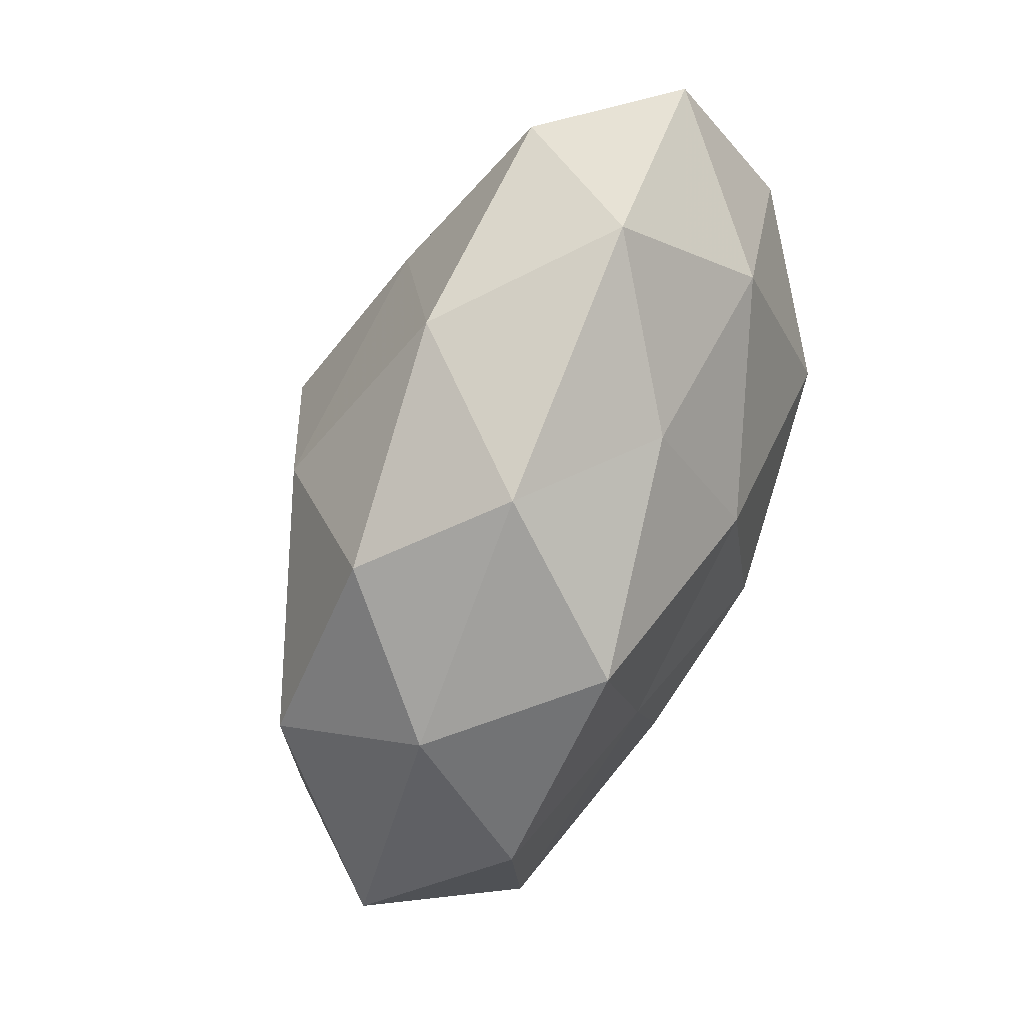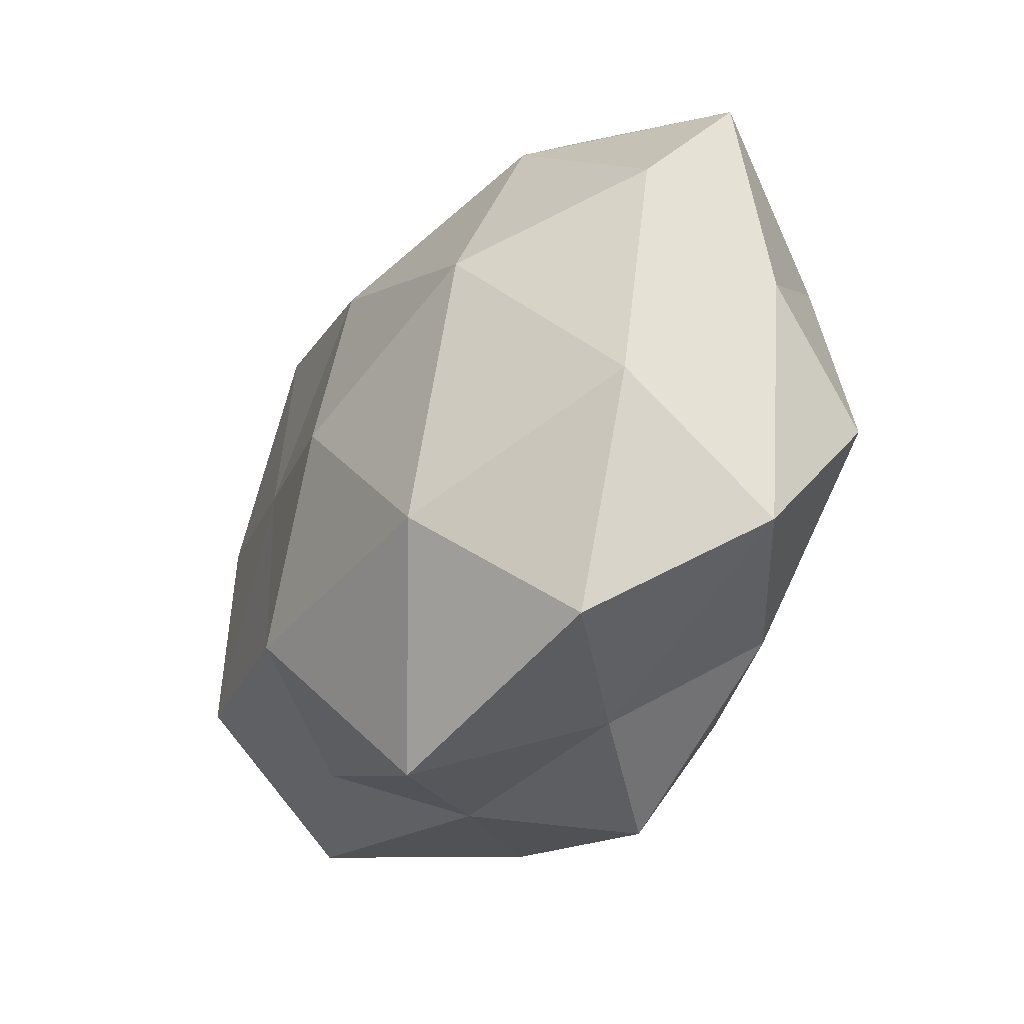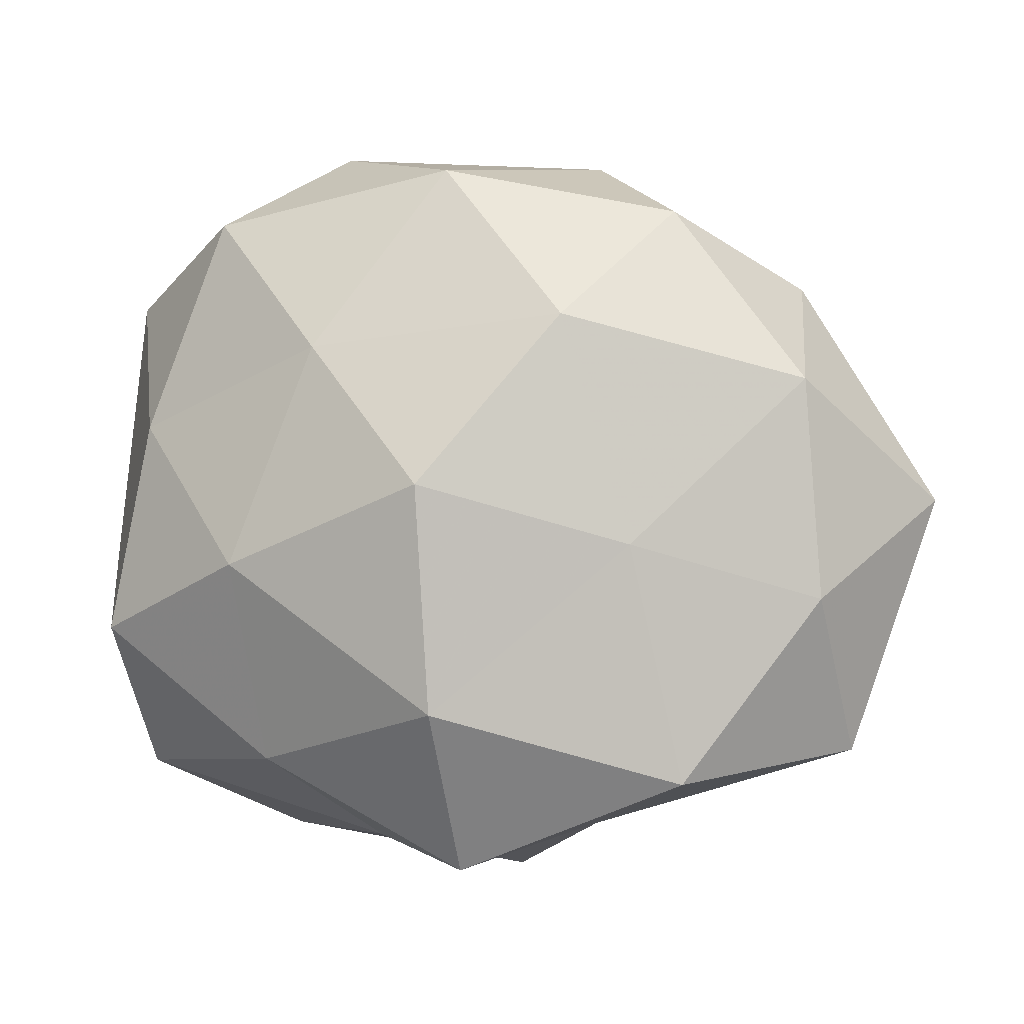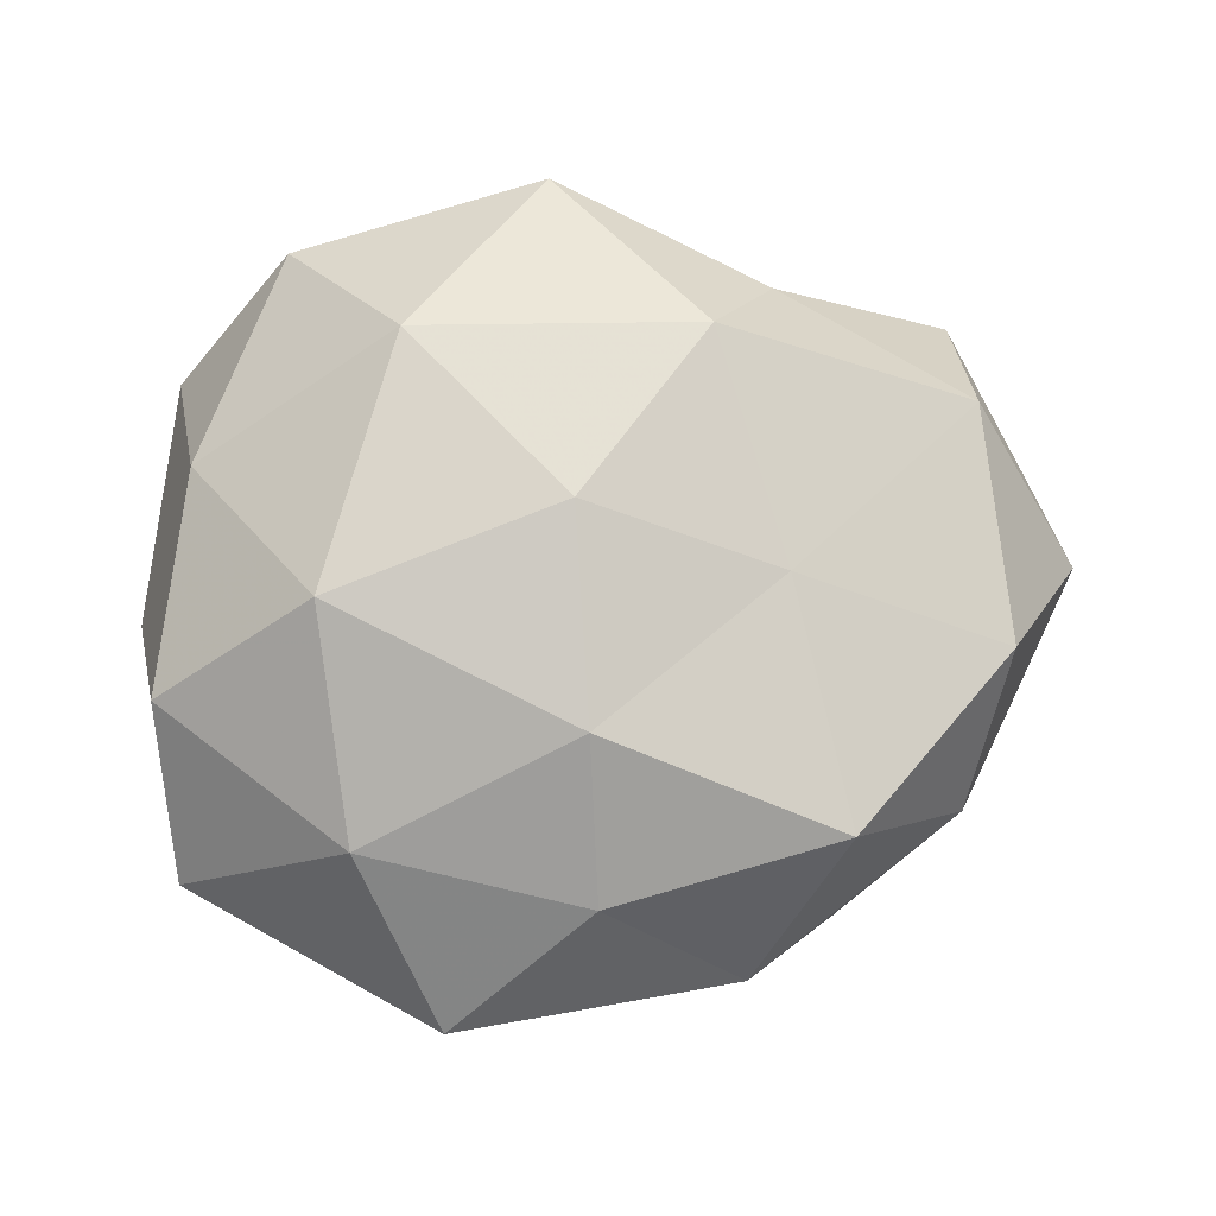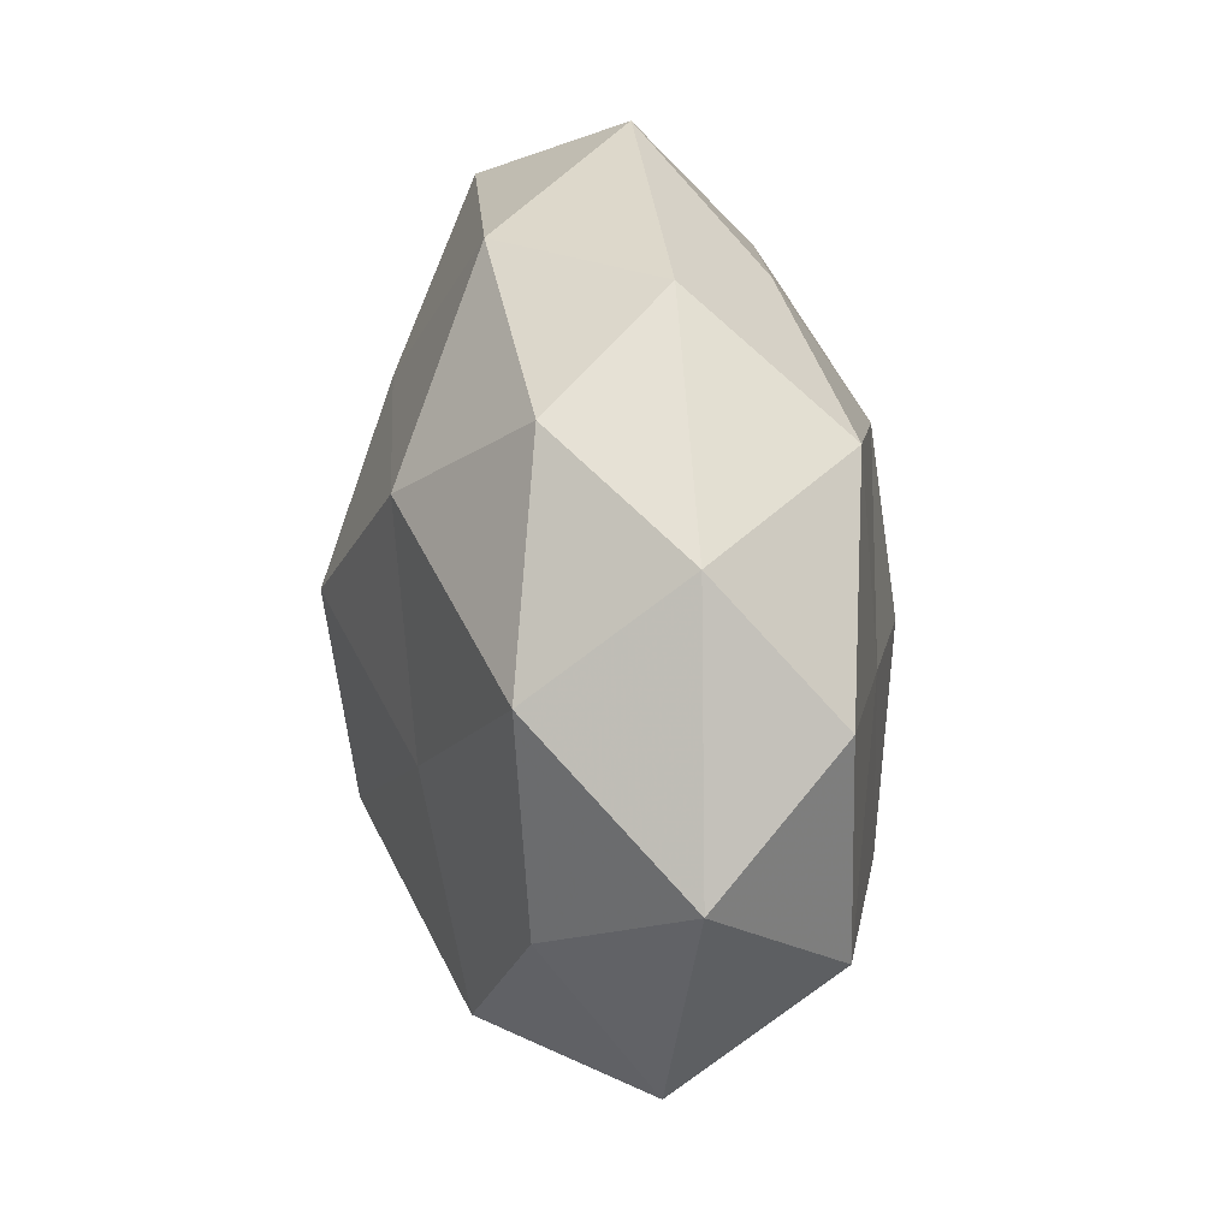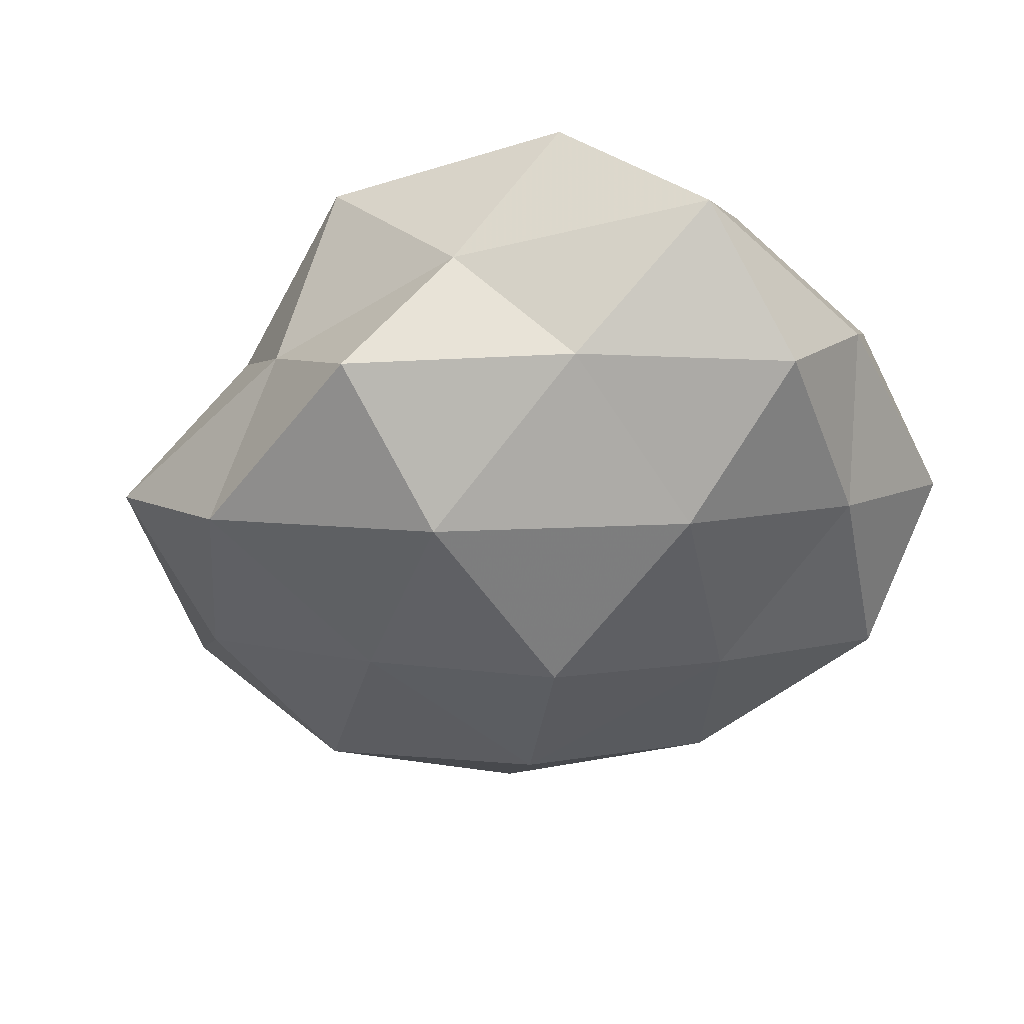
<metadata>
{"format":"obj","ext":"obj","renderer":"f3d","projection":"perspective","resolution":1024,"background":"white","views":[{"elev":73.8,"azim":-68.0,"up":"+Y"},{"elev":-39.4,"azim":55.8,"up":"+Y"},{"elev":-1.3,"azim":-167.6,"up":"+Y"},{"elev":76.3,"azim":174.2,"up":"+Z"},{"elev":32.5,"azim":-96.4,"up":"+Y"},{"elev":-47.4,"azim":31.3,"up":"+Z"}]}
</metadata>
<code>
v -0.04397 0.0314 0.002564
v -0.01612 -0.04195 -0.002876
v 0.0003457 0.02222 0.02835
v 0.001242 0.04076 0.01648
v -0.05087 -0.03141 -0.00166
v 0.05105 0.01074 0.01561
v 0.04396 0.01241 -0.01648
v 0.04773 -0.03439 -0.003256
v 0.01746 -0.02811 0.02821
v -0.00173 -0.05002 0.01549
v 0.02604 -0.03256 -0.01924
v 0.03123 -0.04452 0.01276
v -0.02875 0.03596 0.02117
v 0.02085 0.0518 0.003054
v 0.01434 -0.04415 -0.003456
v 0.01787 0.0223 -0.0254
v -0.02841 0.0406 -0.01231
v -0.04801 -0.01091 -0.01533
v -0.02803 -0.03446 0.01137
v 0.03409 0.04036 -0.01411
v -0.01587 0.02576 -0.02702
v -0.0006206 -0.004102 0.03243
v -0.02462 0.005081 0.02514
v 0.0002192 -0.02562 -0.03226
v 0.05428 -0.002591 -0.00116
v 0.002198 0.04676 -0.01517
v -0.06204 0.002229 0.0008119
v -0.04615 0.0177 -0.0166
v 0.02818 -0.00644 -0.02868
v -0.0246 -0.003887 -0.02571
v -0.0007945 -0.04683 -0.01915
v 0.02975 0.00383 0.0299
v -0.05011 -0.01508 0.01849
v -0.01898 -0.02518 0.02732
v -0.05059 0.015 0.0174
v 0.04922 -0.01512 -0.01721
v 0.05128 0.03061 0.001166
v 0.02893 0.03159 0.01902
v -0.03062 -0.03483 -0.02103
v 0.001259 0.003671 -0.03532
v -0.01562 0.04922 0.00339
v 0.0446 -0.01758 0.01536
f 10 12 9
f 13 3 4
f 2 15 10
f 15 11 8
f 12 15 8
f 10 15 12
f 19 5 2
f 19 2 10
f 20 7 16
f 23 3 13
f 23 22 3
f 20 26 14
f 20 16 26
f 16 21 26
f 26 21 17
f 5 27 18
f 28 1 17
f 17 21 28
f 27 1 28
f 18 27 28
f 7 29 16
f 29 11 24
f 28 30 18
f 21 30 28
f 2 31 15
f 15 31 11
f 24 11 31
f 32 3 22
f 22 9 32
f 19 33 5
f 33 27 5
f 10 9 34
f 19 10 34
f 34 9 22
f 34 22 23
f 19 34 33
f 34 23 33
f 13 1 35
f 35 23 13
f 27 35 1
f 33 23 35
f 33 35 27
f 8 11 36
f 7 25 36
f 36 25 8
f 7 36 29
f 29 36 11
f 20 37 7
f 20 14 37
f 37 6 25
f 37 25 7
f 38 4 3
f 14 4 38
f 38 3 32
f 6 38 32
f 37 38 6
f 14 38 37
f 5 39 2
f 5 18 39
f 39 18 30
f 39 30 24
f 2 39 31
f 31 39 24
f 16 40 21
f 16 29 40
f 40 29 24
f 21 40 30
f 24 30 40
f 41 1 13
f 4 41 13
f 14 41 4
f 41 17 1
f 26 41 14
f 26 17 41
f 8 42 12
f 9 12 42
f 25 6 42
f 25 42 8
f 32 42 6
f 9 42 32

</code>
